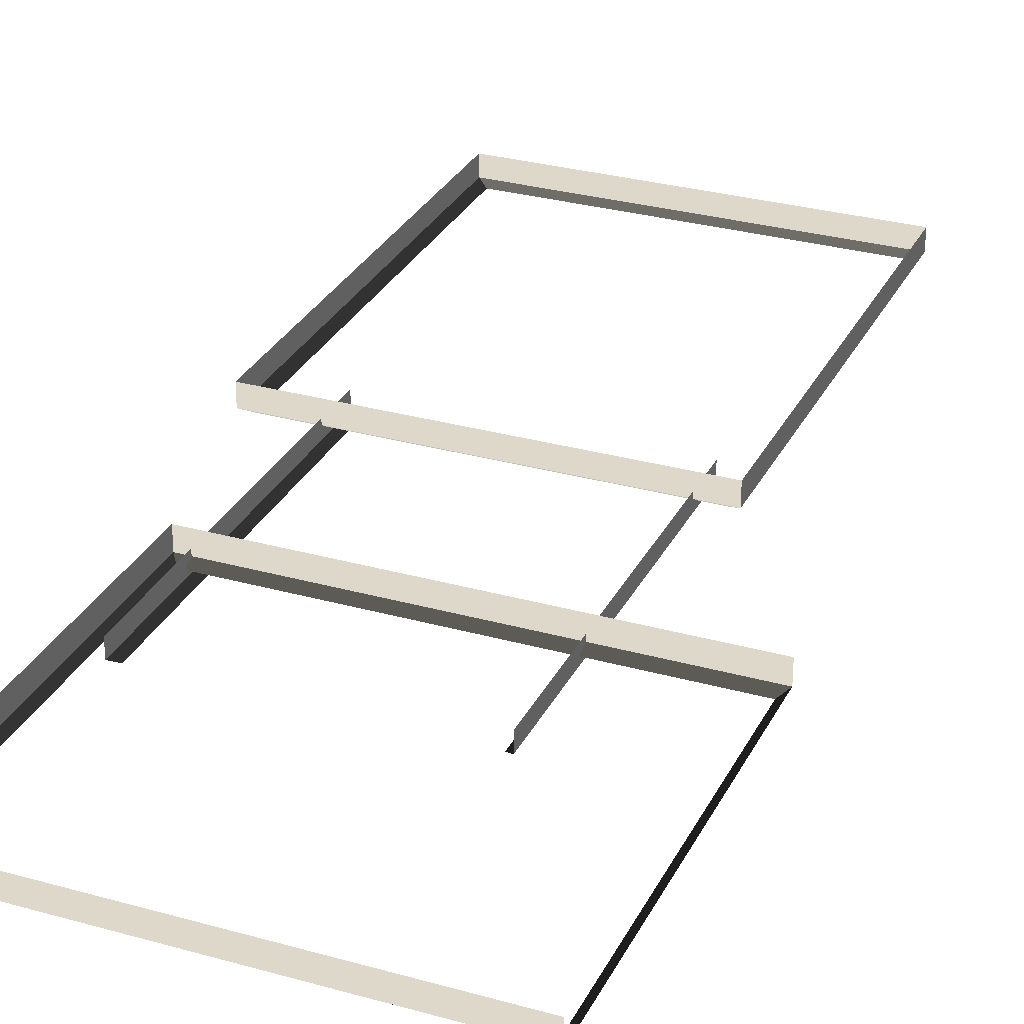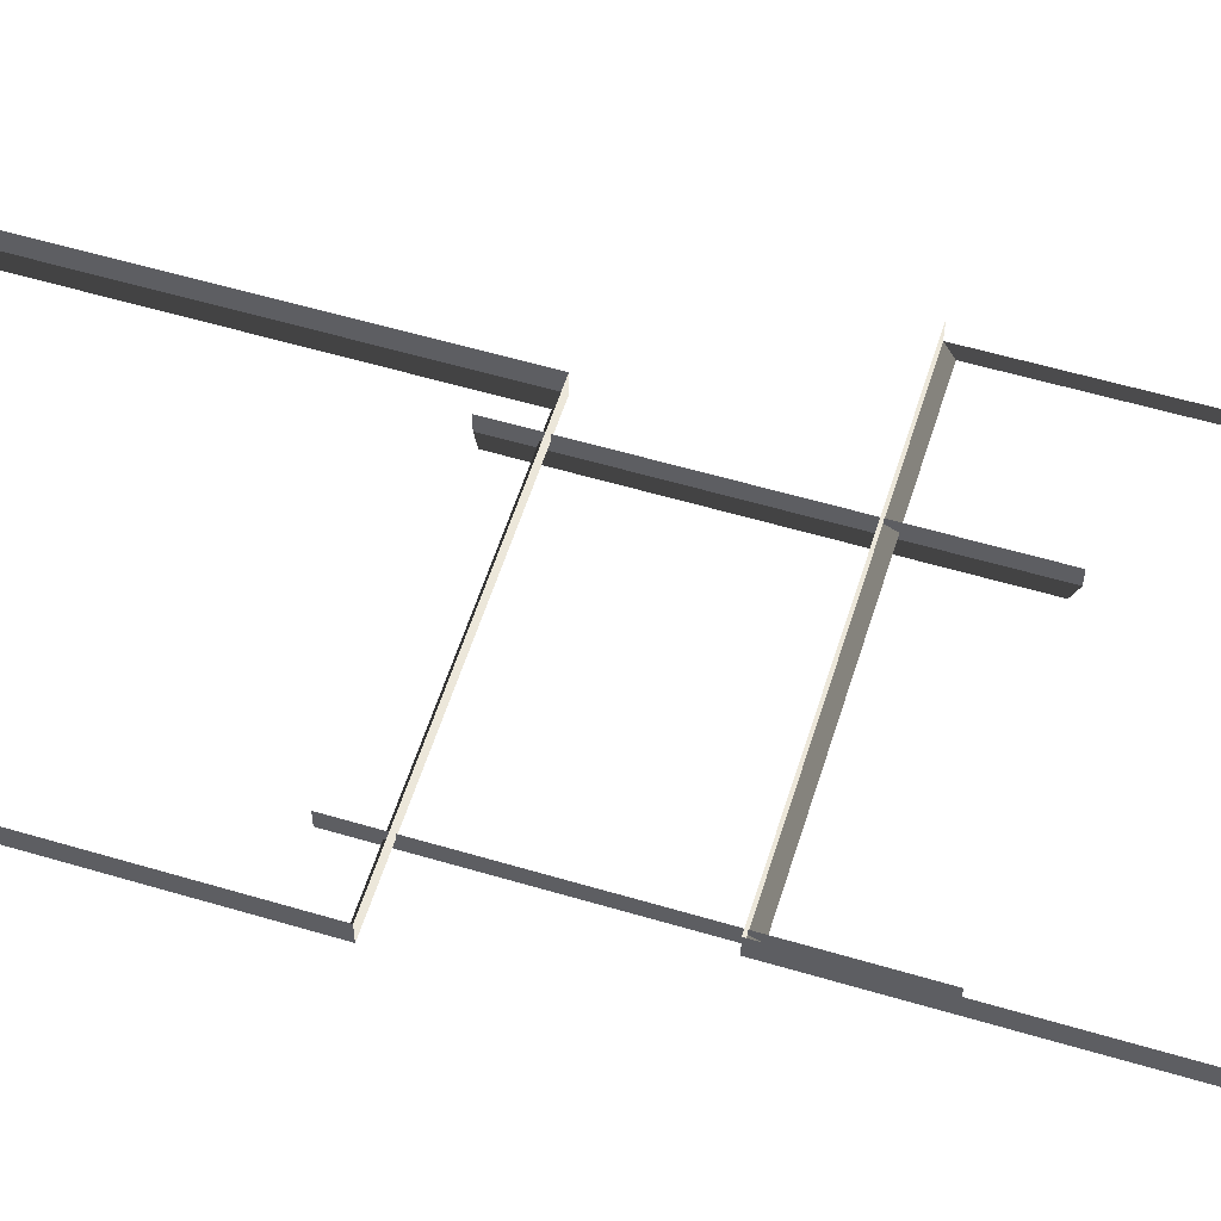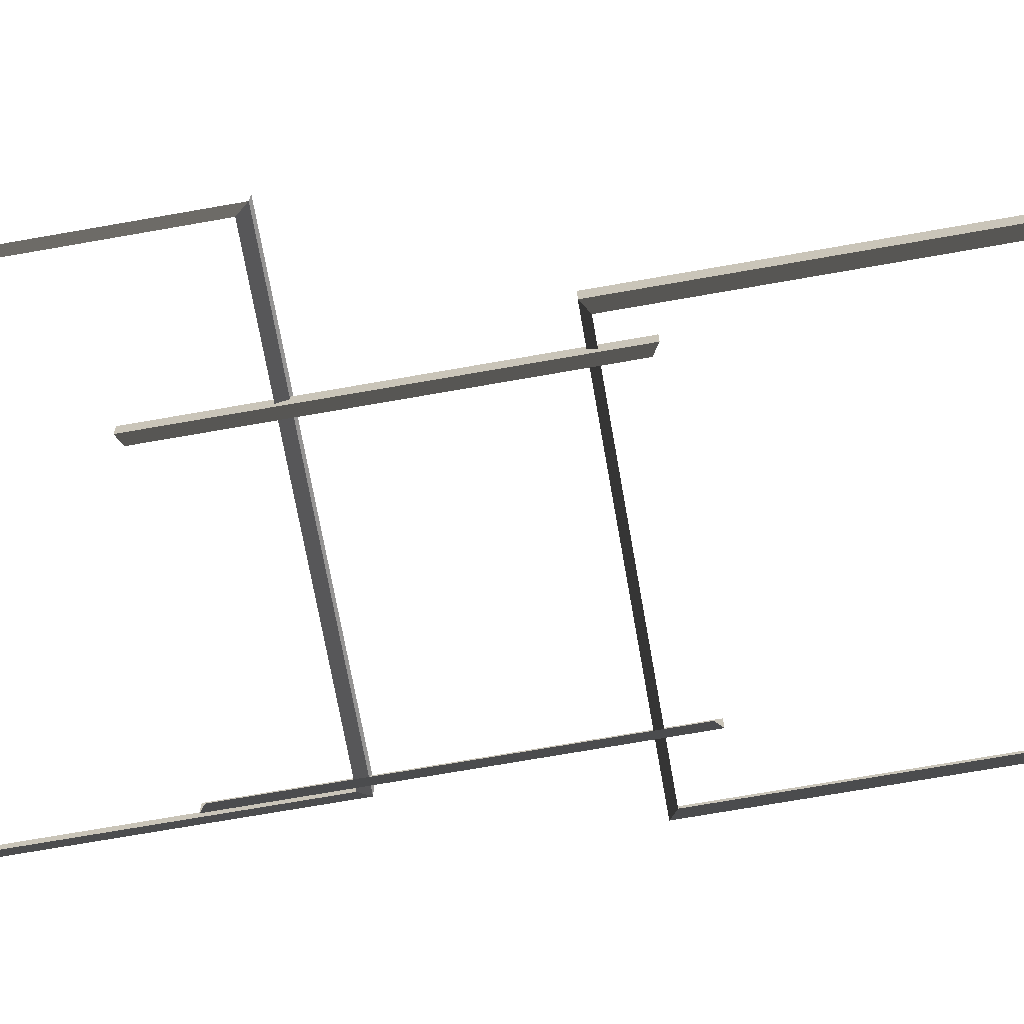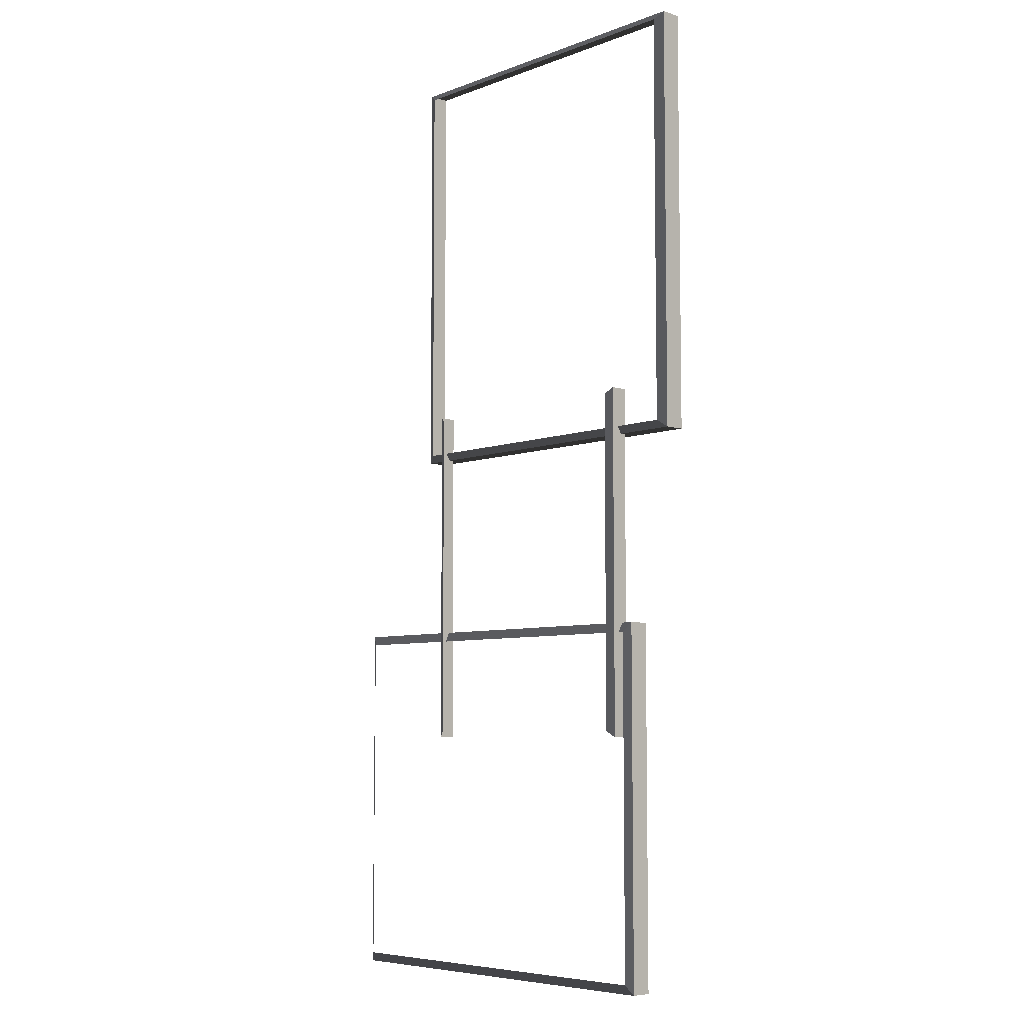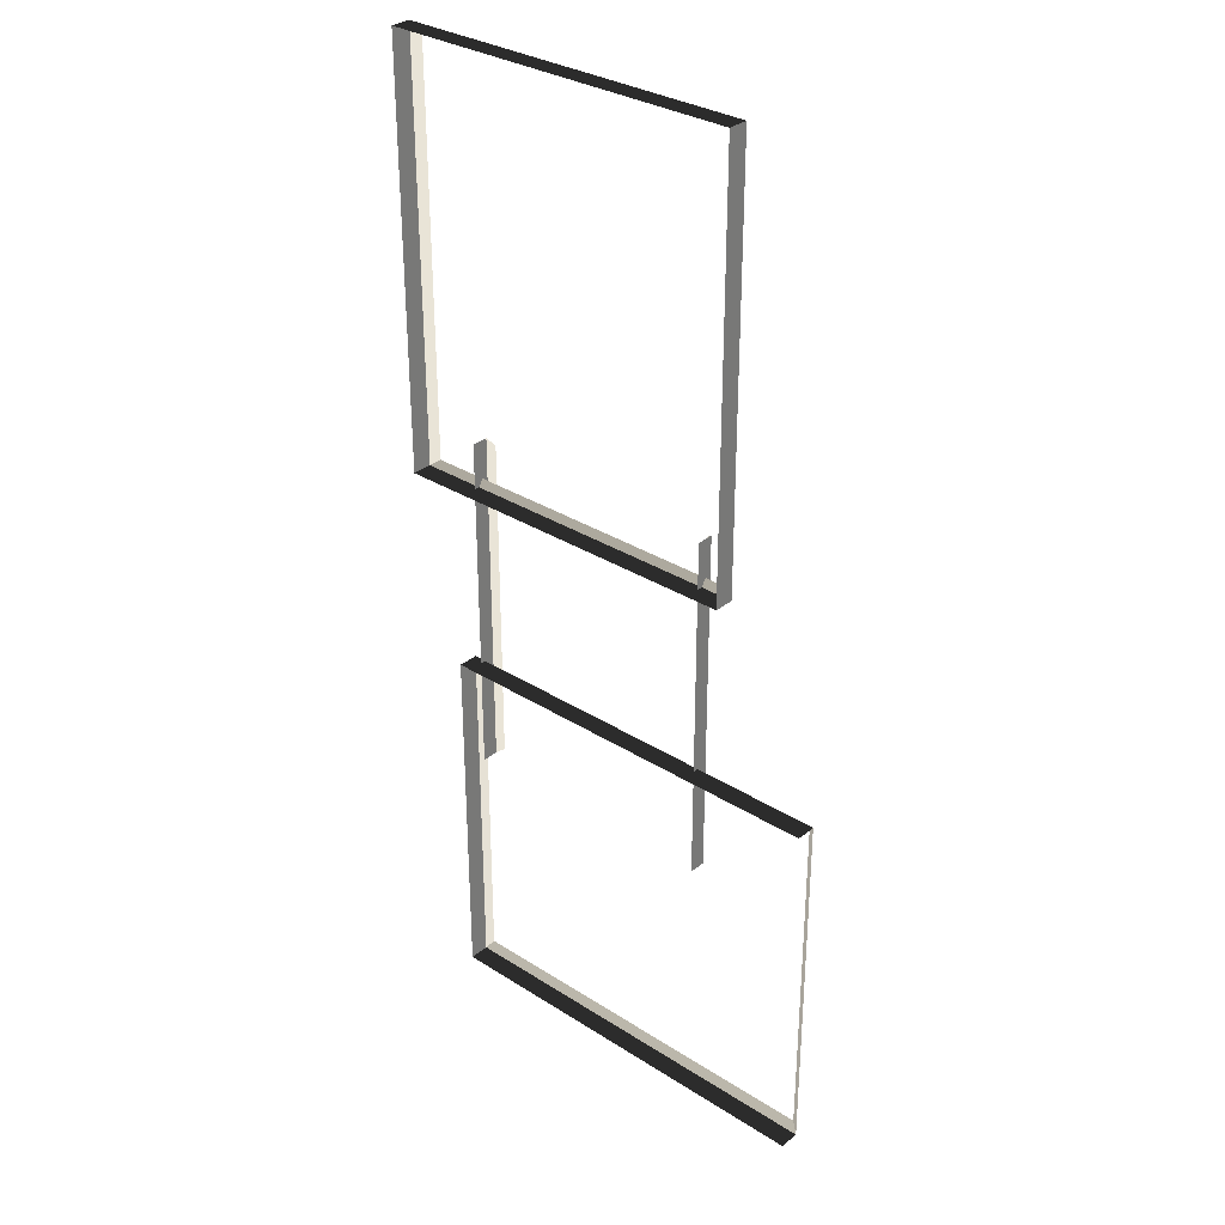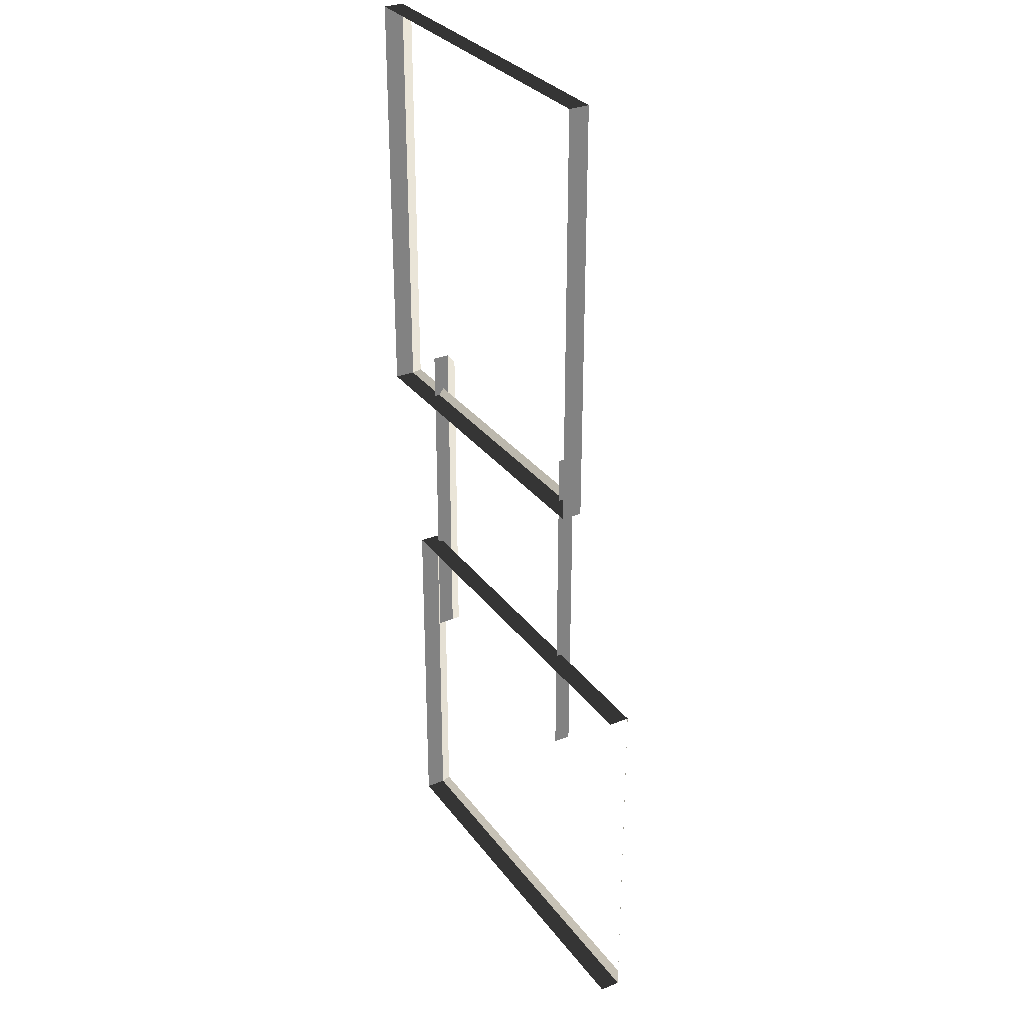
<metadata>
{"format":"obj","ext":"obj","renderer":"f3d","projection":"perspective","resolution":1024,"background":"white","views":[{"elev":29.5,"azim":22.5,"up":"+Z"},{"elev":57.1,"azim":-72.8,"up":"+Z"},{"elev":-71.0,"azim":100.0,"up":"+Z"},{"elev":-6.4,"azim":-132.2,"up":"+Y"},{"elev":31.9,"azim":41.7,"up":"+Y"},{"elev":30.7,"azim":60.1,"up":"+Y"}]}
</metadata>
<code>
v -0.9954 0.4695 0.4622
v -0.8321 0.347 0.5438
v -0.8321 7.496 0.5438
v -0.9954 7.374 0.4622
v -0.8321 7.496 0.5438
v -0.8321 7.496 0.8882
v -6.965 7.496 0.8882
v -6.965 7.496 0.5438
v -6.802 7.374 0.4622
v -6.965 7.496 0.5438
v -6.965 0.3469 0.5438
v -6.802 0.4695 0.4622
v -6.802 0.4695 0.4622
v -6.965 0.3469 0.5438
v -0.8321 0.347 0.5438
v -0.9954 0.4695 0.4622
v -0.9954 7.374 0.4622
v -0.8321 7.496 0.5438
v -6.965 7.496 0.5438
v -6.802 7.374 0.4622
v -0.8321 0.347 0.5438
v -0.8321 0.347 0.8882
v -0.8321 7.496 0.8882
v -0.8321 7.496 0.5438
v -6.965 7.496 0.5438
v -6.965 7.496 0.8882
v -6.965 0.3469 0.8882
v -6.965 0.3469 0.5438
v -6.965 0.3469 0.5438
v -6.965 0.3469 0.8882
v -0.8321 0.347 0.8882
v -0.8321 0.347 0.5438
v -6.1 -8.999 0.5438
v -6.1 -8.999 0.8882
v 0.8189 -9.008 0.8882
v 0.8189 -9.008 0.5438
v 0.8189 -2.875 0.5438
v 0.8189 -2.875 0.8882
v -6.1 -2.866 0.8882
v -6.1 -2.866 0.5438
v -5.977 -3.029 0.4622
v -6.1 -2.866 0.5438
v -6.1 -8.999 0.5438
v -5.977 -8.836 0.4622
v 0.6963 -8.845 0.4622
v 0.8189 -9.008 0.5438
v 0.8189 -2.875 0.5438
v 0.6963 -3.038 0.4622
v -5.977 -8.836 0.4622
v -6.1 -8.999 0.5438
v 0.8189 -9.008 0.5438
v 0.6963 -8.845 0.4622
v -6.1 -2.866 0.5438
v -6.1 -2.866 0.8882
v -6.1 -8.999 0.8882
v -6.1 -8.999 0.5438
v 0.6963 -3.038 0.4622
v 0.8189 -2.875 0.5438
v -6.1 -2.866 0.5438
v -5.977 -3.029 0.4622
v -1.521 -4.684 0.2865
v -1.387 -4.785 0.3534
v -1.387 1.128 0.3534
v -1.521 1.027 0.2865
v -5.75 1.027 0.2865
v -5.884 1.128 0.3534
v -5.884 -4.785 0.3534
v -5.75 -4.684 0.2865
v -1.387 -4.785 0.3534
v -1.387 -4.785 0.6355
v -1.387 1.128 0.6355
v -1.387 1.128 0.3534
v -5.884 1.128 0.3534
v -5.884 1.128 0.6355
v -5.884 -4.785 0.6355
v -5.884 -4.785 0.3534
g Building_small_t1.067_35725_356
f 1 3 2
f 1 4 3
f 5 7 6
f 5 8 7
f 9 11 10
f 9 12 11
f 13 15 14
f 13 16 15
f 17 19 18
f 17 20 19
f 21 23 22
f 21 24 23
f 25 27 26
f 25 28 27
f 29 31 30
f 29 32 31
f 33 35 34
f 33 36 35
f 37 39 38
f 37 40 39
f 41 43 42
f 41 44 43
f 45 47 46
f 45 48 47
f 49 51 50
f 49 52 51
f 53 55 54
f 53 56 55
f 57 59 58
f 57 60 59
f 61 63 62
f 61 64 63
f 65 67 66
f 65 68 67
f 69 71 70
f 69 72 71
f 73 75 74
f 73 76 75

</code>
